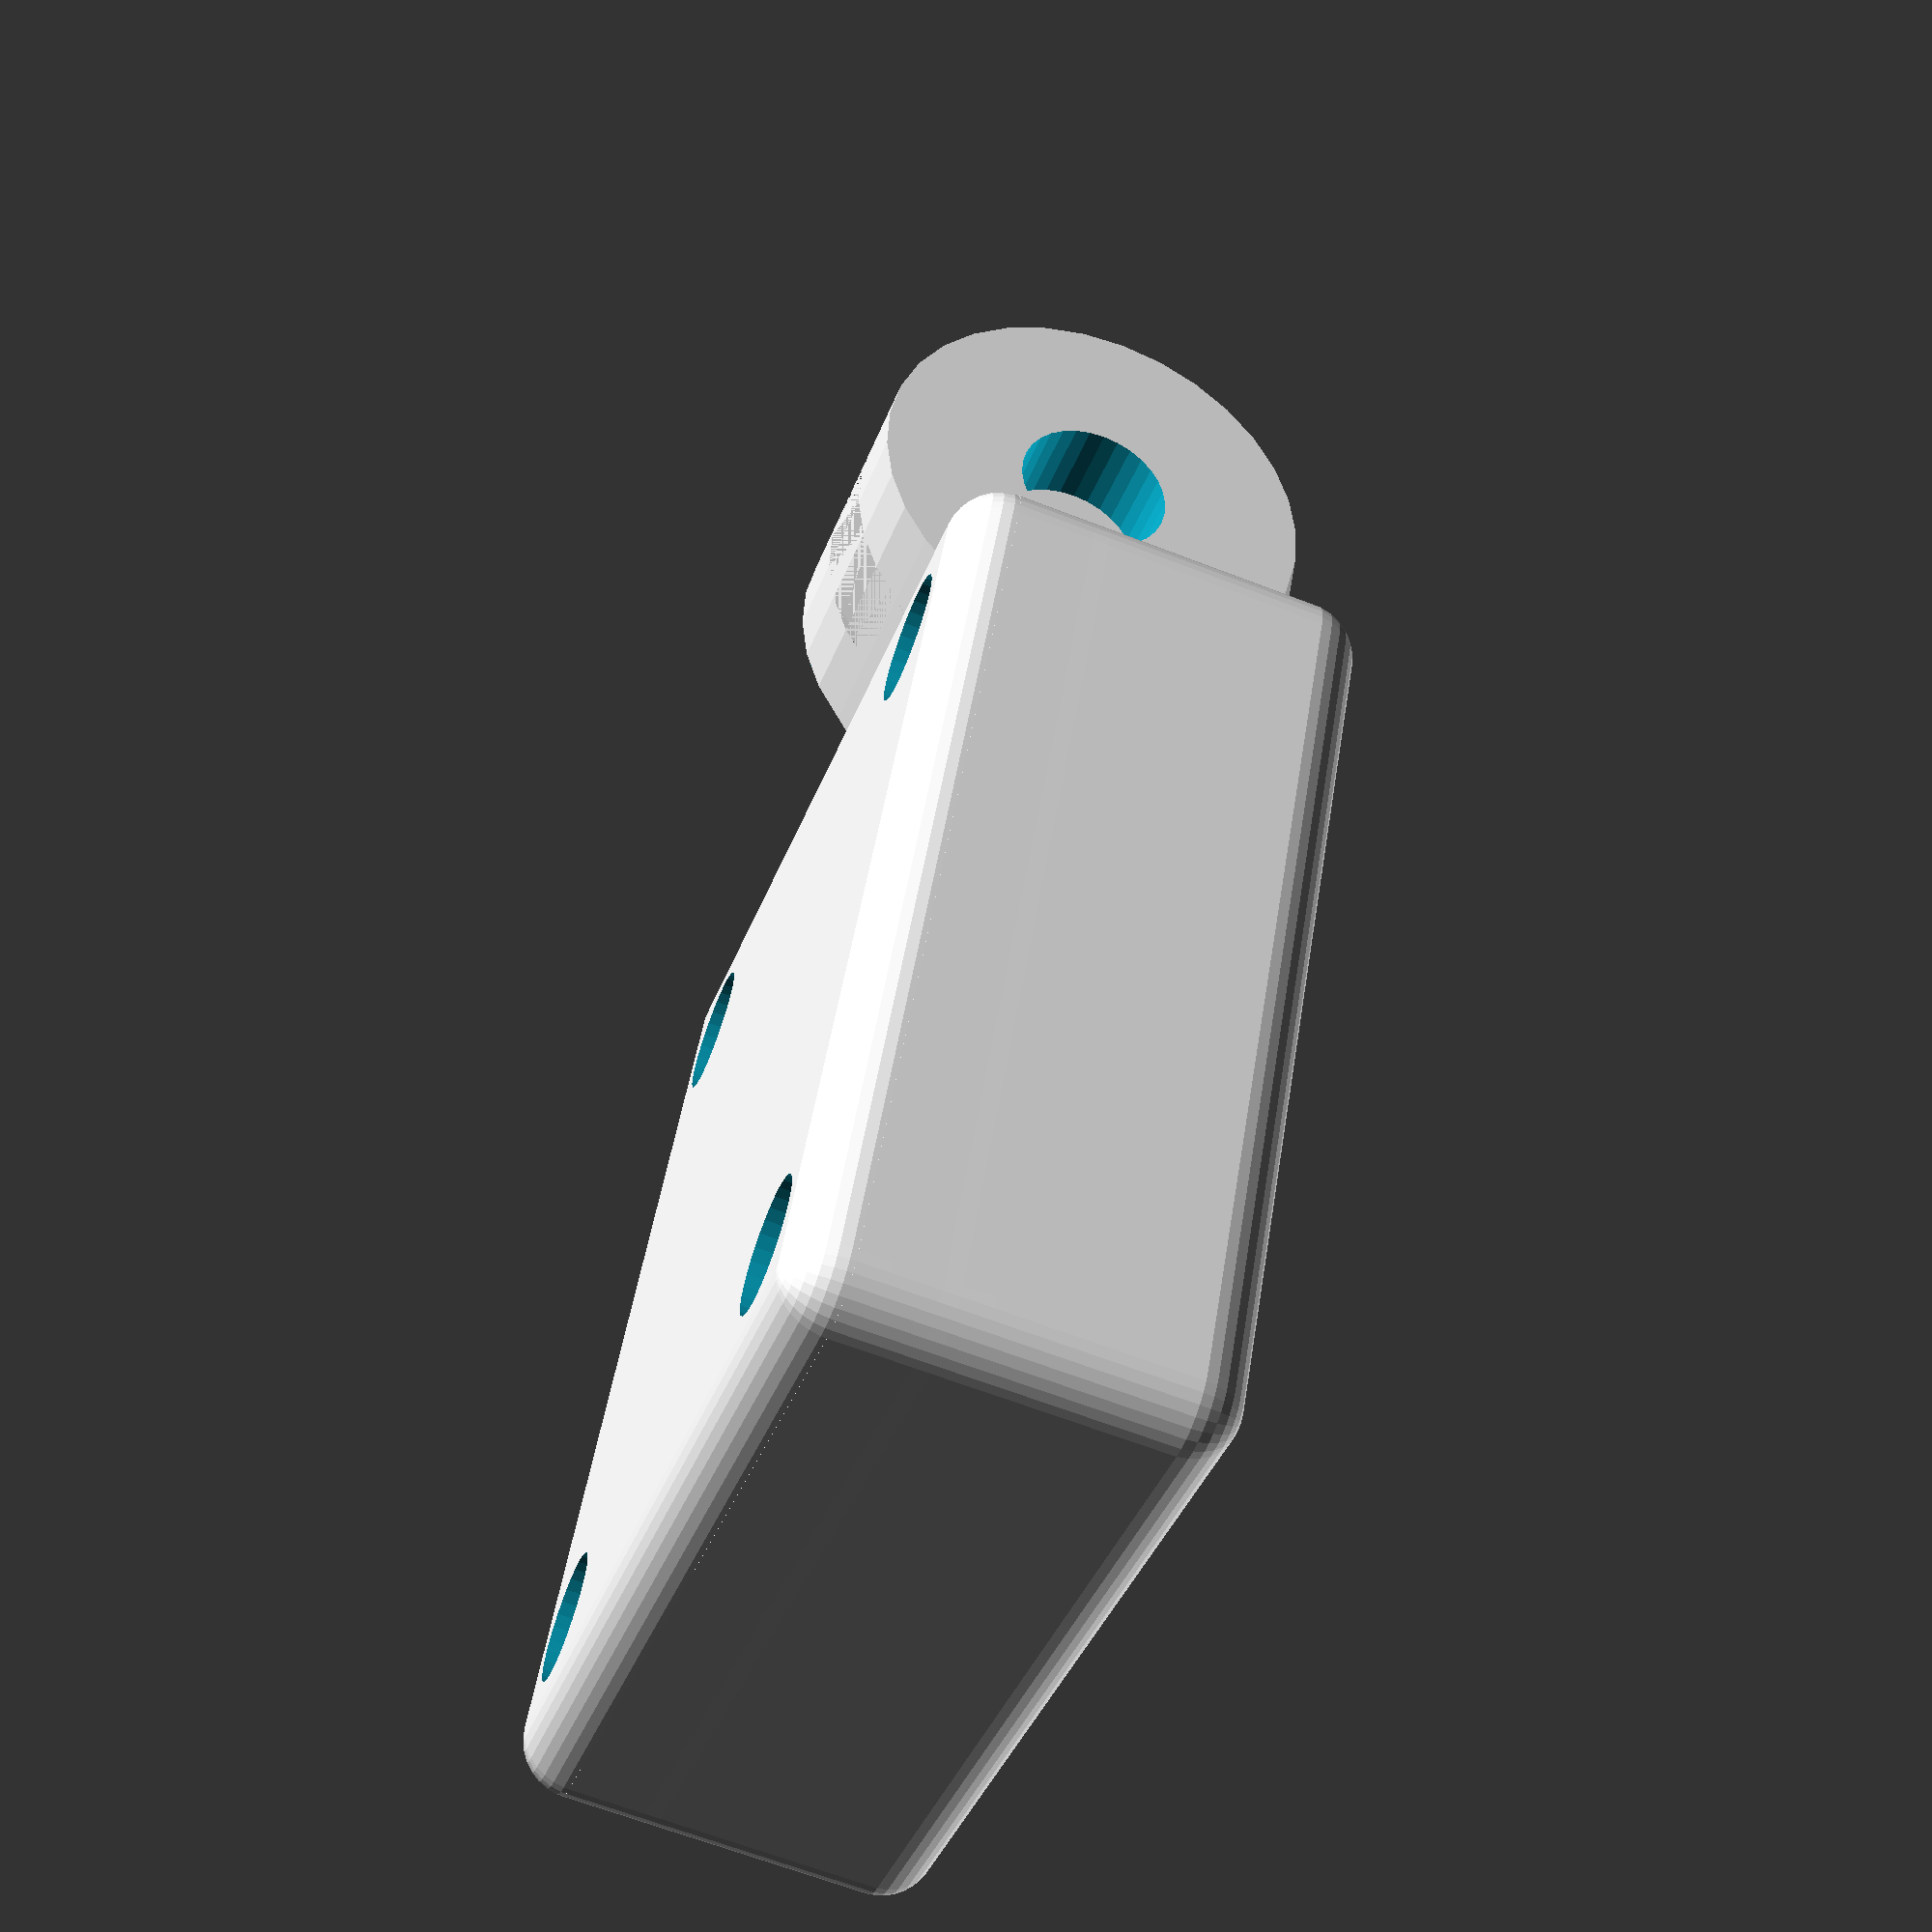
<openscad>

wall = 1.8;

bottom = wall;
top = 0;
board_x_padding = [0.5, 0.5];
board_y_padding = [5, 0.5];
board_z_padding = [5, 4];

board_x = 25;
board_y = 24;
board_z = 1;

x = board_x_padding[0] + board_x + board_x_padding[1];
y = board_y_padding[0] + board_y + board_y_padding[1];
z = board_z_padding[0] + board_z + board_z_padding[1] + top;


pegs = false;

$fn = $preview ? 32 : 90;
case_front();
case_back();

module case_back() {
    difference() {
        union() {
            hull() {
                translate([x / 2, y / 2, z]) sphere(r = wall);
                translate([x / 2, -y / 2, z]) sphere(r = wall);
                translate([-x / 2, y / 2, z]) sphere(r = wall);
                translate([-x / 2, -y / 2, z]) sphere(r = wall);
                translate([0, 0, z - top - board_z_padding[1]]) {
                    translate([x / 2, y / 2, 0]) cylinder(r = wall, h = 1);
                    translate([x / 2, -y / 2, 0]) cylinder(r = wall, h = 1);
                    translate([-x / 2, y / 2, 0]) cylinder(r = wall, h = 1);
                    translate([-x / 2 , -y / 2, 0]) cylinder(r = wall, h = 1);
                }
            };
        }
        
        // Hollow for the M12 mount screws
        translate([-x / 2, - 2.5, -bottom]) 
            cube([x, 5, 10]);
           
        difference() {
            translate([-x / 2 + wall, -y / 2 + wall, 0]) cube([x - 2 * wall, y - wall * 1.5, z + 1]);

            // Posts for holes.
            for (mx = [0 : 1]) {
                mirror([mx, 0, 0]) {
                    translate([-x / 2 + board_x_padding[0] + 2, y / 2 - board_y_padding[1] - 2, z - top - board_z_padding[1]])
                    {
                        cylinder(d = 3.5, h = 1.5);
                        translate([0, 0, 1.5]) cylinder(d1 = 3.5, d2 = 8, h = board_z_padding[1] + top + wall - 1.5);
                    }
                    
                    translate([-x / 2 + board_x_padding[0] + 2, -y / 2 + board_y_padding[1] + 2, z - top - board_z_padding[1]])
                    {
                        cylinder(d = 3.5, h = 1.5);
                        translate([0, 0, 1.5]) cylinder(d1 = 3.5, d2 = 8, h = board_z_padding[1] + top + wall - 1.5);
                    }
                }
            }
        }
            
        for (mx = [0 : 1]) {
            mirror([mx, 0, 0]) {
                translate([-x / 2 + board_x_padding[0] + 2, y / 2 - board_y_padding[1] - 2, z - top - board_z_padding[1]])
                    cylinder(d = 1.8, h = board_z_padding[1] + top + wall);
                translate([-x / 2 + board_x_padding[0] + 2, y / 2 - board_y_padding[1] - 2, z + wall - 2.25])
                    cylinder(d = 3.8 + 0.4, h = 2.25);
                
                translate([-x / 2 + board_x_padding[0] + 2, -y / 2 + board_y_padding[1] + 2, z - top - board_z_padding[1]])
                    cylinder(d = 1.8, h = board_z_padding[1] + top + wall);
                translate([-x / 2 + board_x_padding[0] + 2, -y / 2 + board_y_padding[1] + 2, z + wall - 2.25])
                    cylinder(d = 3.8 + 0.4, h = 2.25);
            }
        }
        
        // 16mm wide exit hole for the ribbon cable.
        translate([-16 / 2, -y / 2 - wall, z - top - board_z_padding[1]])
            cube([16, wall * 2, board_z_padding[1] - wall]);

        case_front(negative = true);
    }
}

module case_front(negative = false) {
    difference() {
        union() {
            hull() {
                translate([x / 2, y / 2, 0]) sphere(r = wall);
                translate([x / 2, -y / 2, 0]) sphere(r = wall);
                translate([-x / 2, y / 2, 0]) sphere(r = wall);
                translate([-x / 2, -y / 2, 0]) sphere(r = wall);
                translate([0, 0, z - 1]) {
                    translate([x / 2, y / 2, 0]) cylinder(r = wall, h = 1);
                    translate([x / 2, -y / 2, 0]) cylinder(r = wall, h = 1);
                    translate([-x / 2, y / 2, 0]) cylinder(r = wall, h = 1);
                    translate([-x / 2 , -y / 2, 0]) cylinder(r = wall, h = 1);
                }
            };
            
            // Gopro style mount
            difference() {
                hull() {
                    translate([0, - y / 2 - wall - 4 - 7.5, 7.5 - wall]) 
                        rotate([0,90, 0]) cylinder(d = 15, h = 9.5, center = true);
                    translate([-4.5, -y / 2 - wall, -wall]) cube([9.5, wall, z - board_z_padding[1]], false);
                };
                
                hull() {
                    translate([0, - y / 2 - wall - 4 - 7.5, 7.5 - wall]) 
                        rotate([0,90, 0]) cylinder(d = 15, h = 3.35, center = true);
                    translate([-1.5, -y / 2 - wall, -wall]) cube([3.35, wall, z - board_z_padding[1]], false);
                };
                
                translate([0, - y / 2 - wall - 4 - 7.5, 7.5 - wall]) 
                    rotate([0,90, 0]) cylinder(d = 5.25, h = 10, center = true);
            }
        }
        
        // Subtract out all the important bits.
        
        // Hollow out for the board.
        difference() {
            if (negative) {
                translate([-x / 2 + 0.2, -y / 2 + 0.2, 0]) cube([x - 0.4, y - 0.4, z + 1]);
            } else {
                translate([-x / 2, -y / 2, 0]) cube([x, y, z + 1]);
            }
            
            // Support for the mounting....
            for (mx = [0 : 1]) {
                mirror([mx, 0, 0]) {
                    difference() {
                        union() {
                            translate([-x / 2, -y / 2, 0])
                                cube ([x / 2, board_y_padding[0] , z - board_z_padding[1] - board_z]);
                            translate([-x / 2, -y / 2, 0])
                                cube([4, board_y_padding[0] + 4, z - board_z_padding[1] - board_z]);
                            translate([-x / 2, y / 2 - board_y_padding[1] - 4, 0])
                                cube ([board_x_padding[0] + 4, board_y_padding[1] + 4, z - board_z_padding[1] - board_z]);
                        }
                        
                        if (!pegs) {
                            union() {
                                translate([-x / 2 + board_x_padding[0] + 2, y / 2 - board_y_padding[1] - 2, 0])
                                    cylinder(d = 1.8, h = z - board_z_padding[1] + board_z);
                                
                                translate([-x / 2 + board_x_padding[0] + 2, -y / 2 + board_y_padding[1] + 2, 0])
                                    cylinder(d = 1.8, h = z - board_z_padding[1] + board_z);
                            }
                        }
                    }                        
                        
                    if (pegs) {
                        translate([-x / 2 + board_x_padding[0] + 2, y / 2 - board_y_padding[1] - 2, 0])
                            cylinder(d = 1.5, h = z - board_z_padding[1] + board_z);
                        translate([-x / 2 + board_x_padding[0] + 2, -y / 2 + board_y_padding[1] + 2, 0])
                            cylinder(d = 1.5, h = z - board_z_padding[1] + board_z);
                    }
                }
            }
        }
        
        // Hollow for the M12 mount.
        translate([-x / 2 + board_x_padding[0] + 4.25, -y / 2 + board_y_padding[0] + 1.25, -bottom]) 
            cube([16.5, 16.5, 10]);
        
        // LED
        translate([-x / 2 + board_x_padding[0] + 4.75, y / 2 - board_y_padding[1] - 4, -bottom])
            cylinder(d1 = 1.5, d2 = 1.5, h = bottom);
        
        // 16mm wide exit hole for the ribbon cable.
        translate([-16 / 2, -y / 2 - wall, z - top - board_z_padding[1]])
            cube([16, wall, board_z_padding[1] + 1]);
    }
}

</openscad>
<views>
elev=245.5 azim=25.1 roll=111.2 proj=p view=wireframe
</views>
